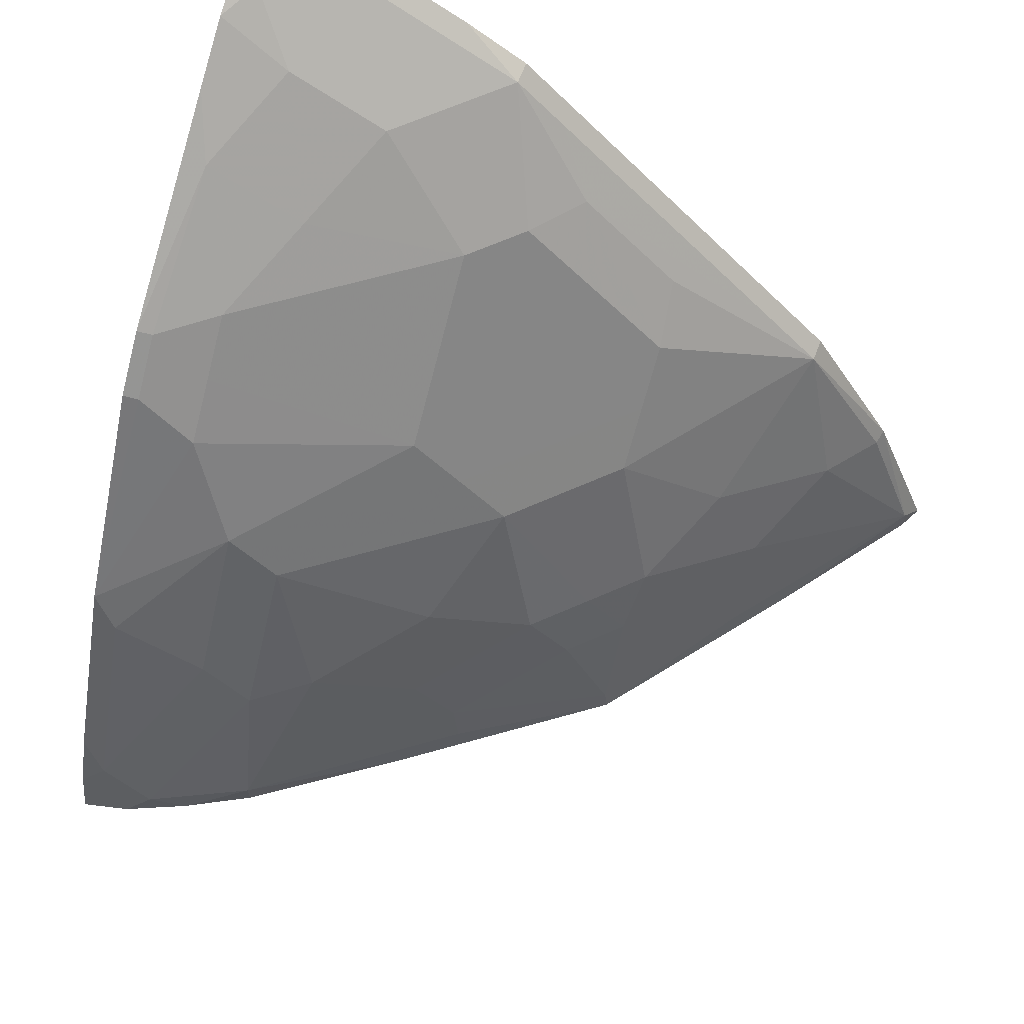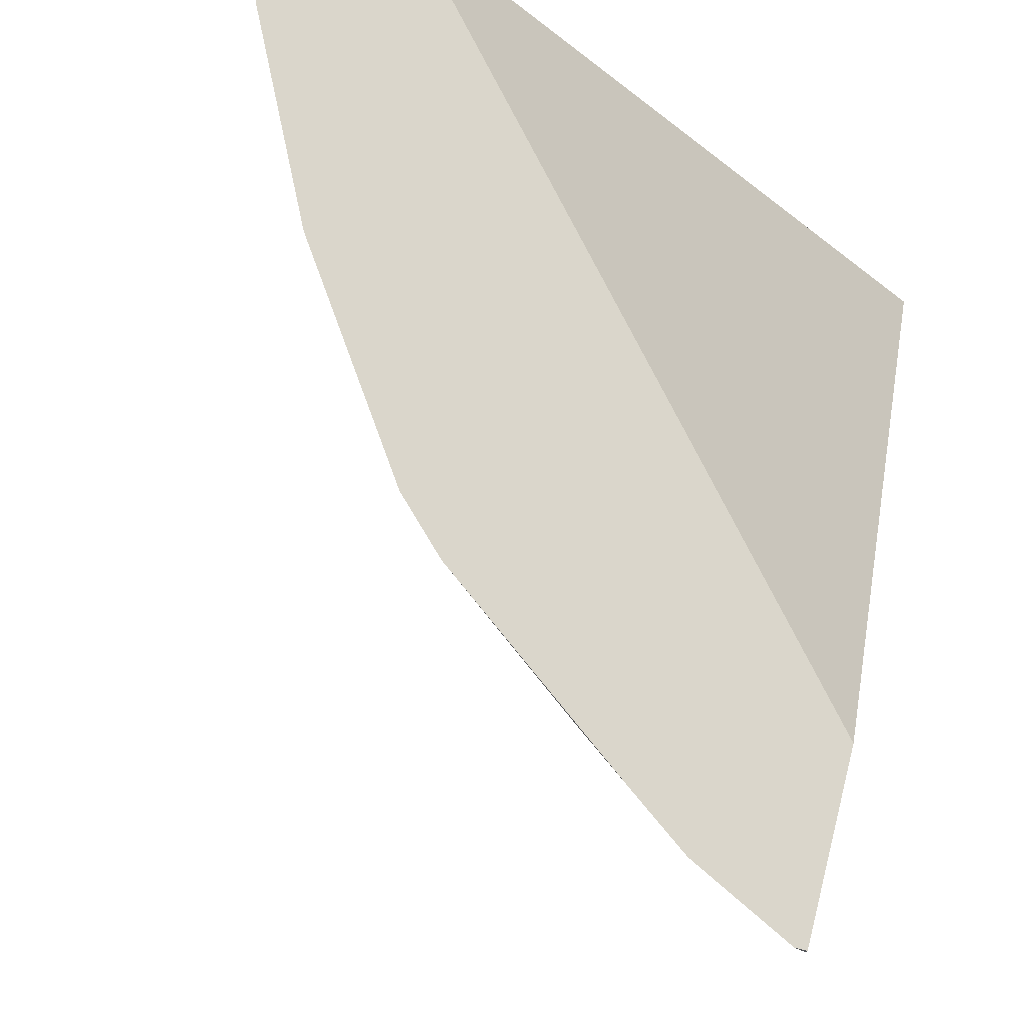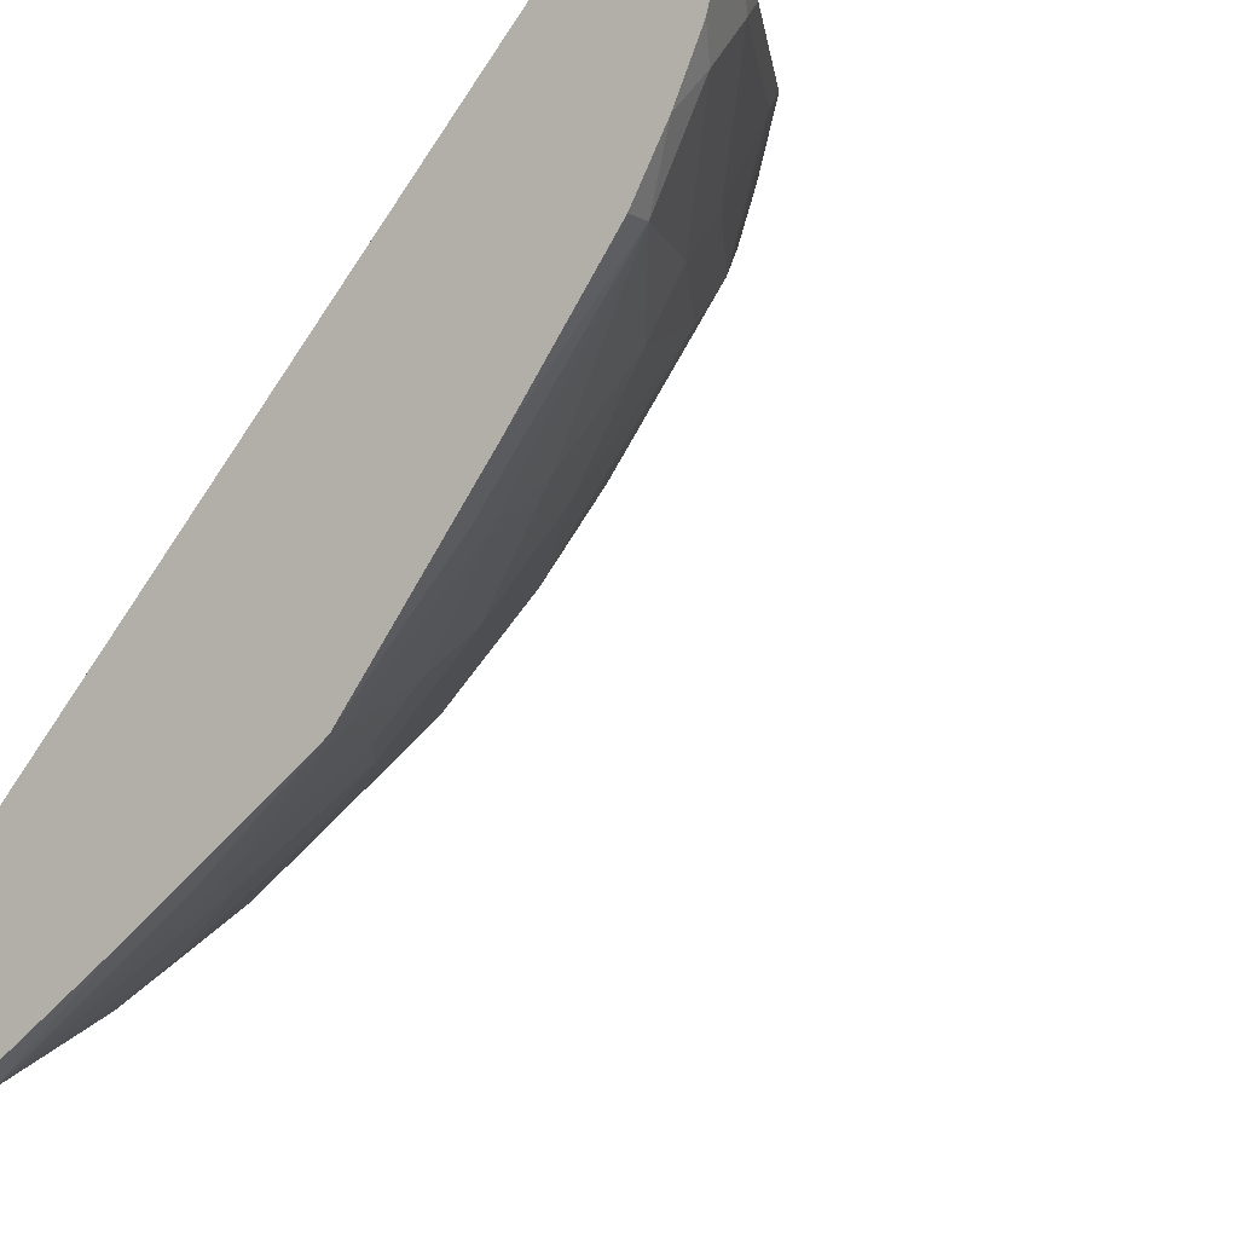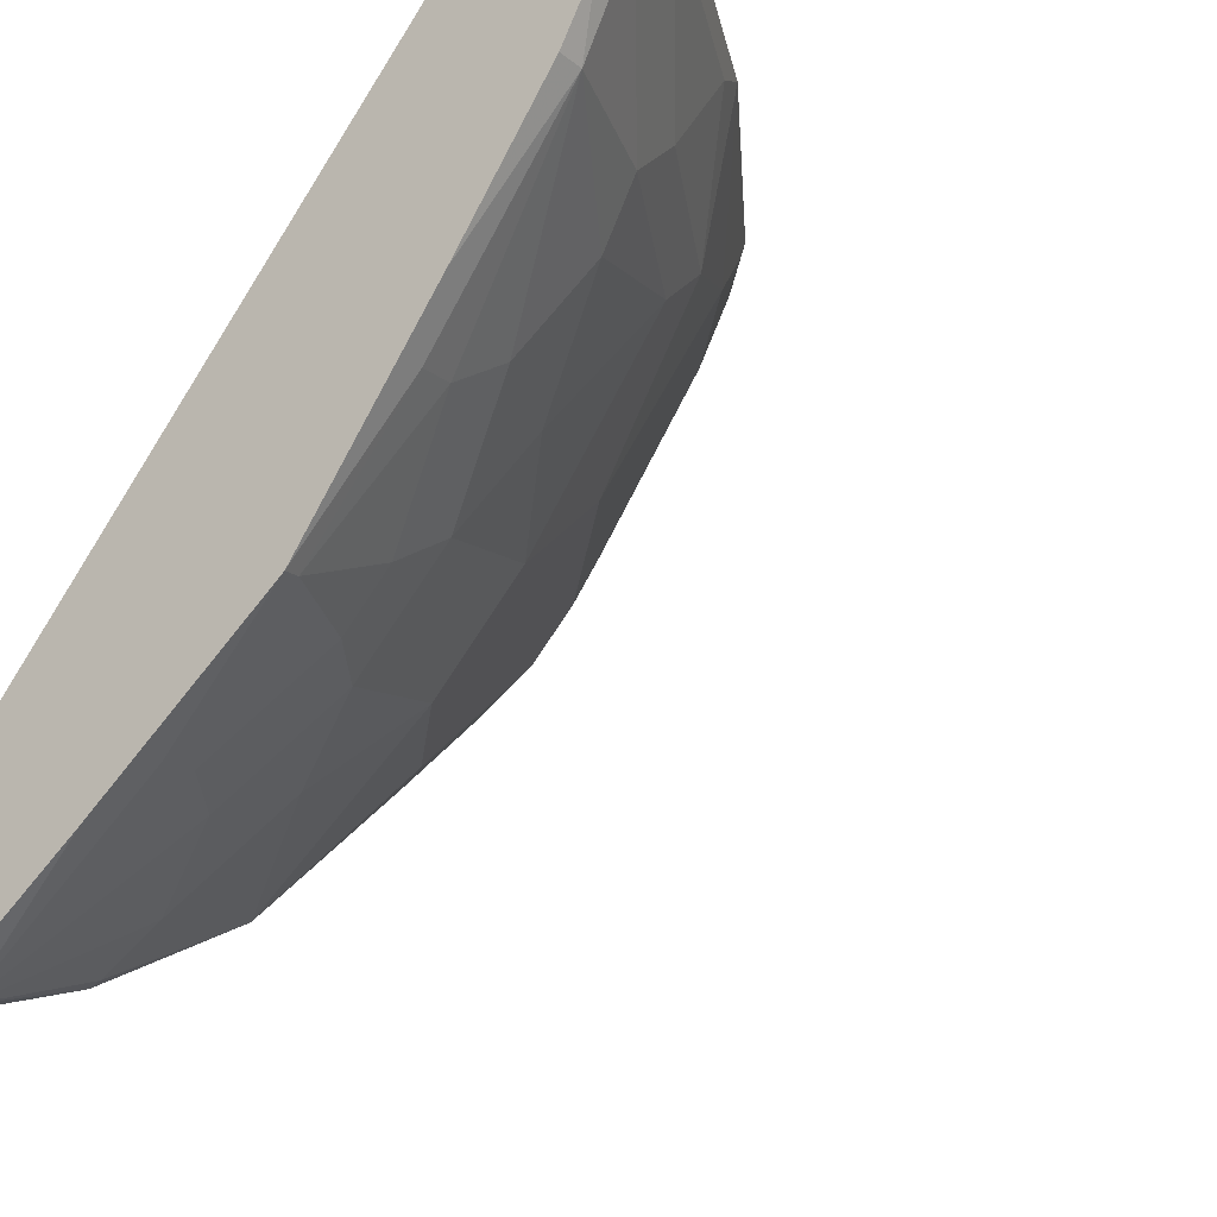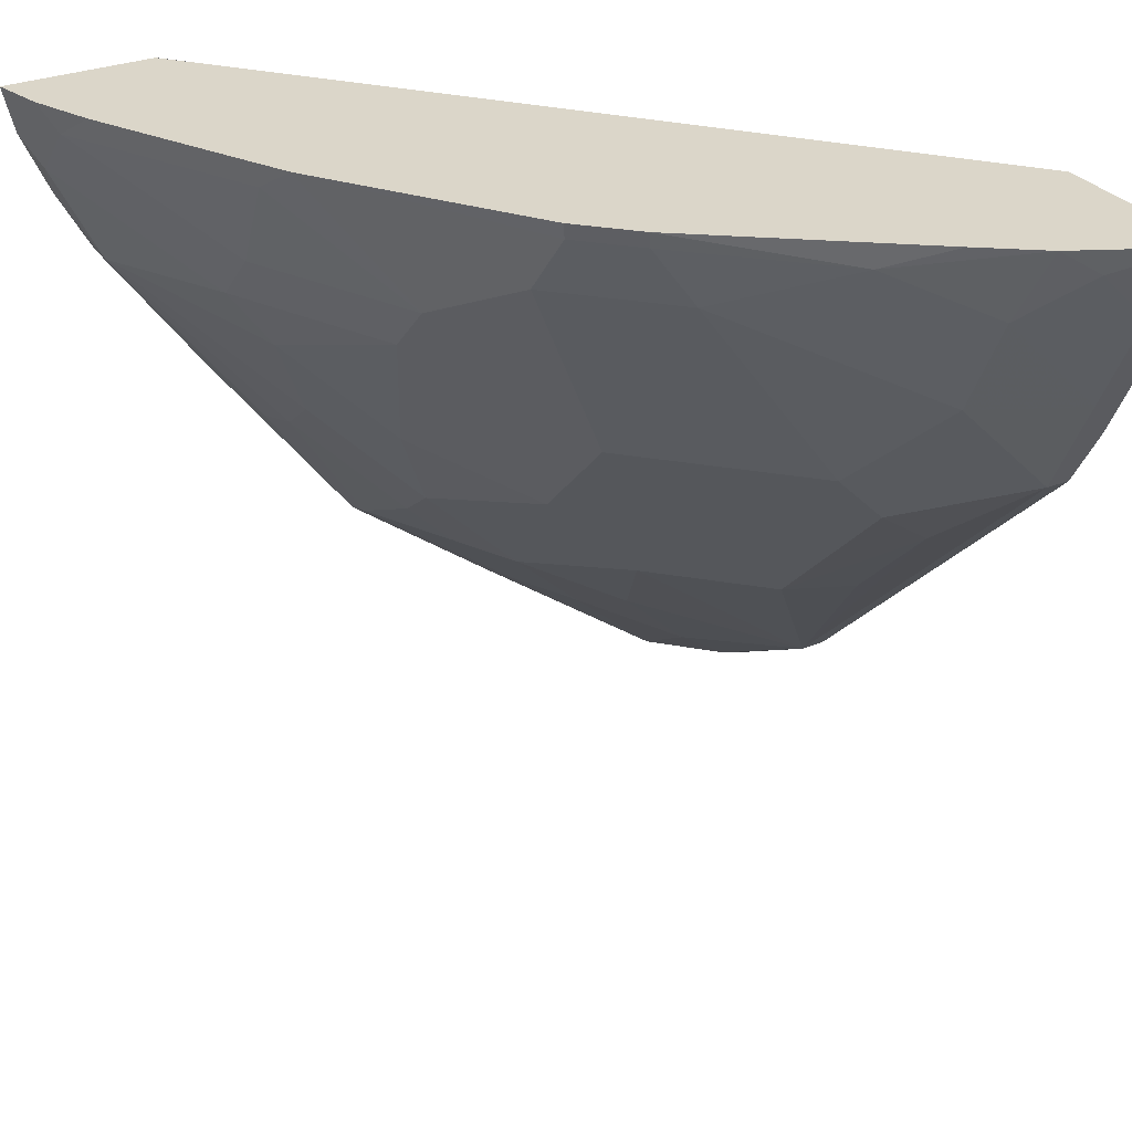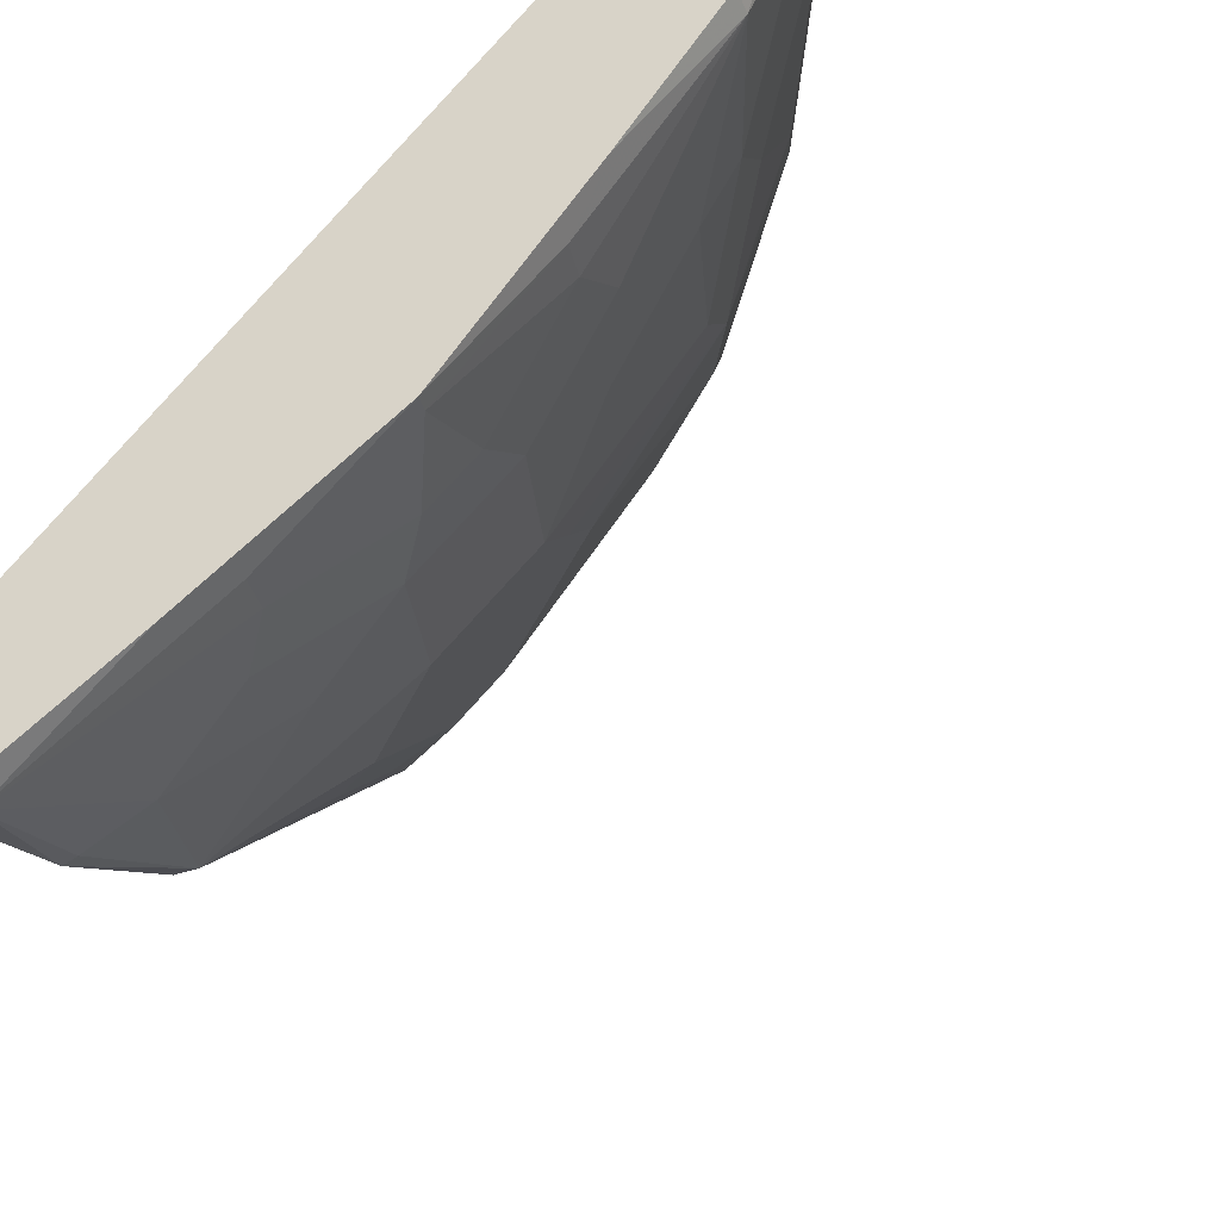
<metadata>
{"format":"obj","ext":"obj","renderer":"f3d","projection":"perspective","resolution":1024,"background":"white","views":[{"elev":65.6,"azim":111.0,"up":"+Y"},{"elev":74.0,"azim":-165.7,"up":"+Z"},{"elev":-7.0,"azim":33.3,"up":"+Z"},{"elev":-25.3,"azim":38.2,"up":"+Z"},{"elev":29.9,"azim":149.9,"up":"+Z"},{"elev":-40.7,"azim":22.6,"up":"+Z"}]}
</metadata>
<code>
v 0.5414 0.3279 -0.271
v 0.3291 0.3279 -0.5076
v 0.5994 0.3279 -0.271
v 0.3291 0.575 -0.271
v 0.3291 0.3279 -0.575
v 0.5949 0.3279 -0.2893
v 0.5896 0.3383 -0.2997
v 0.5943 0.3484 -0.271
v 0.3291 0.6426 -0.271
v 0.3291 0.3291 -0.575
v 0.3384 0.3279 -0.5703
v 0.584 0.3279 -0.3134
v 0.5703 0.3383 -0.3384
v 0.5478 0.3931 -0.3351
v 0.5896 0.3577 -0.2804
v 0.5846 0.372 -0.271
v 0.3334 0.6426 -0.271
v 0.3291 0.6426 -0.2753
v 0.3384 0.3383 -0.5703
v 0.3291 0.3943 -0.549
v 0.3946 0.3279 -0.5299
v 0.5703 0.3279 -0.3384
v 0.5299 0.3279 -0.3946
v 0.5123 0.3383 -0.4157
v 0.5091 0.3545 -0.4125
v 0.5123 0.377 -0.3963
v 0.5317 0.3964 -0.3577
v 0.5123 0.4543 -0.3384
v 0.5478 0.4125 -0.3158
v 0.5703 0.3964 -0.2804
v 0.5653 0.4107 -0.271
v 0.3577 0.6283 -0.2804
v 0.3384 0.6283 -0.2997
v 0.372 0.6233 -0.271
v 0.3291 0.6039 -0.3526
v 0.3384 0.609 -0.3384
v 0.4125 0.3545 -0.5091
v 0.4157 0.3383 -0.5123
v 0.3351 0.3931 -0.5478
v 0.3577 0.3964 -0.5317
v 0.3964 0.377 -0.5123
v 0.3291 0.4543 -0.5123
v 0.3384 0.4543 -0.5123
v 0.4719 0.3279 -0.4719
v 0.4704 0.3351 -0.4704
v 0.4704 0.3738 -0.4511
v 0.4737 0.3964 -0.435
v 0.493 0.4157 -0.3963
v 0.4543 0.4543 -0.4157
v 0.5123 0.4737 -0.319
v 0.551 0.435 -0.2804
v 0.546 0.4493 -0.271
v 0.377 0.609 -0.2997
v 0.3943 0.607 -0.271
v 0.4157 0.5897 -0.2804
v 0.3384 0.5897 -0.377
v 0.3291 0.5897 -0.377
v 0.377 0.5897 -0.3384
v 0.3577 0.5897 -0.3577
v 0.4511 0.3738 -0.4704
v 0.3964 0.4157 -0.493
v 0.435 0.3964 -0.4736
v 0.3291 0.4644 -0.5022
v 0.3384 0.4737 -0.493
v 0.3545 0.5477 -0.4125
v 0.3545 0.5091 -0.4511
v 0.377 0.493 -0.4543
v 0.3964 0.4737 -0.4543
v 0.4157 0.4543 -0.4543
v 0.4543 0.3964 -0.4543
v 0.435 0.4737 -0.4157
v 0.4543 0.4737 -0.3963
v 0.4543 0.493 -0.377
v 0.493 0.5123 -0.2997
v 0.4898 0.5284 -0.2771
v 0.491 0.5297 -0.271
v 0.4157 0.5703 -0.319
v 0.4716 0.549 -0.271
v 0.4704 0.5477 -0.2771
v 0.4543 0.551 -0.2997
v 0.377 0.551 -0.3963
v 0.3384 0.5703 -0.3963
v 0.3291 0.5796 -0.3871
v 0.3964 0.551 -0.377
v 0.377 0.5317 -0.4157
v 0.3964 0.5317 -0.3963
v 0.4157 0.5317 -0.377
v 0.4737 0.5317 -0.2997
f 46 60 70
f 43 66 67
f 43 67 68
f 43 68 69
f 43 69 61
f 45 60 46
f 46 70 47
f 50 73 74
f 47 49 48
f 49 69 68
f 49 68 71
f 49 71 72
f 49 70 69
f 50 72 73
f 43 65 66
f 50 74 52
f 47 70 49
f 43 64 65
f 37 60 45
f 42 63 43
f 32 34 53
f 32 53 36
f 32 36 33
f 34 54 55
f 34 55 53
f 35 36 56
f 35 56 57
f 36 53 58
f 36 58 59
f 36 59 56
f 37 45 38
f 37 41 62
f 37 62 60
f 50 52 51
f 38 45 44
f 39 43 40
f 40 61 41
f 40 43 61
f 41 61 62
f 43 63 64
f 52 74 75
f 56 81 65
f 53 55 77
f 71 85 86
f 71 86 87
f 71 87 72
f 72 87 73
f 73 87 88
f 73 88 74
f 74 88 75
f 75 88 80
f 68 85 71
f 75 80 79
f 75 78 76
f 77 80 84
f 80 88 87
f 80 87 84
f 81 84 86
f 81 86 85
f 84 87 86
f 30 52 31
f 75 79 78
f 52 75 76
f 67 85 68
f 65 85 67
f 53 77 58
f 54 78 55
f 55 78 79
f 55 79 80
f 55 80 77
f 56 59 81
f 56 65 82
f 56 82 83
f 65 67 66
f 56 83 57
f 58 84 81
f 58 81 59
f 60 62 70
f 61 69 62
f 62 69 70
f 63 83 64
f 64 82 65
f 65 81 85
f 58 77 84
f 64 83 82
f 30 51 52
f 29 51 30
f 2 9 18
f 2 18 35
f 2 35 57
f 2 57 83
f 2 83 63
f 2 63 42
f 2 42 20
f 2 20 10
f 2 4 9
f 2 10 5
f 3 7 8
f 5 10 19
f 5 19 11
f 6 12 7
f 7 13 14
f 7 14 15
f 7 15 8
f 7 12 13
f 3 6 7
f 8 15 16
f 1 9 4
f 1 34 17
f 29 50 51
f 1 2 5
f 1 5 11
f 1 11 21
f 1 21 44
f 1 44 23
f 1 23 22
f 1 22 12
f 1 17 9
f 1 12 6
f 1 3 8
f 1 8 16
f 1 16 31
f 1 31 52
f 1 52 76
f 1 76 78
f 1 78 54
f 1 54 34
f 1 6 3
f 9 17 18
f 1 4 2
f 11 19 21
f 19 39 40
f 19 40 41
f 19 41 37
f 20 42 43
f 20 43 39
f 21 38 44
f 24 45 25
f 24 44 45
f 19 20 39
f 25 45 46
f 25 47 26
f 26 47 27
f 27 47 48
f 27 48 28
f 28 49 72
f 28 72 50
f 10 20 19
f 28 48 49
f 25 46 47
f 19 38 21
f 23 44 24
f 13 27 14
f 13 22 23
f 19 37 38
f 13 23 24
f 13 24 25
f 13 25 26
f 13 26 27
f 14 27 28
f 14 28 50
f 14 29 15
f 14 50 29
f 15 30 31
f 15 31 16
f 17 32 33
f 17 33 18
f 17 34 32
f 18 33 36
f 18 36 35
f 15 29 30
f 12 22 13

</code>
